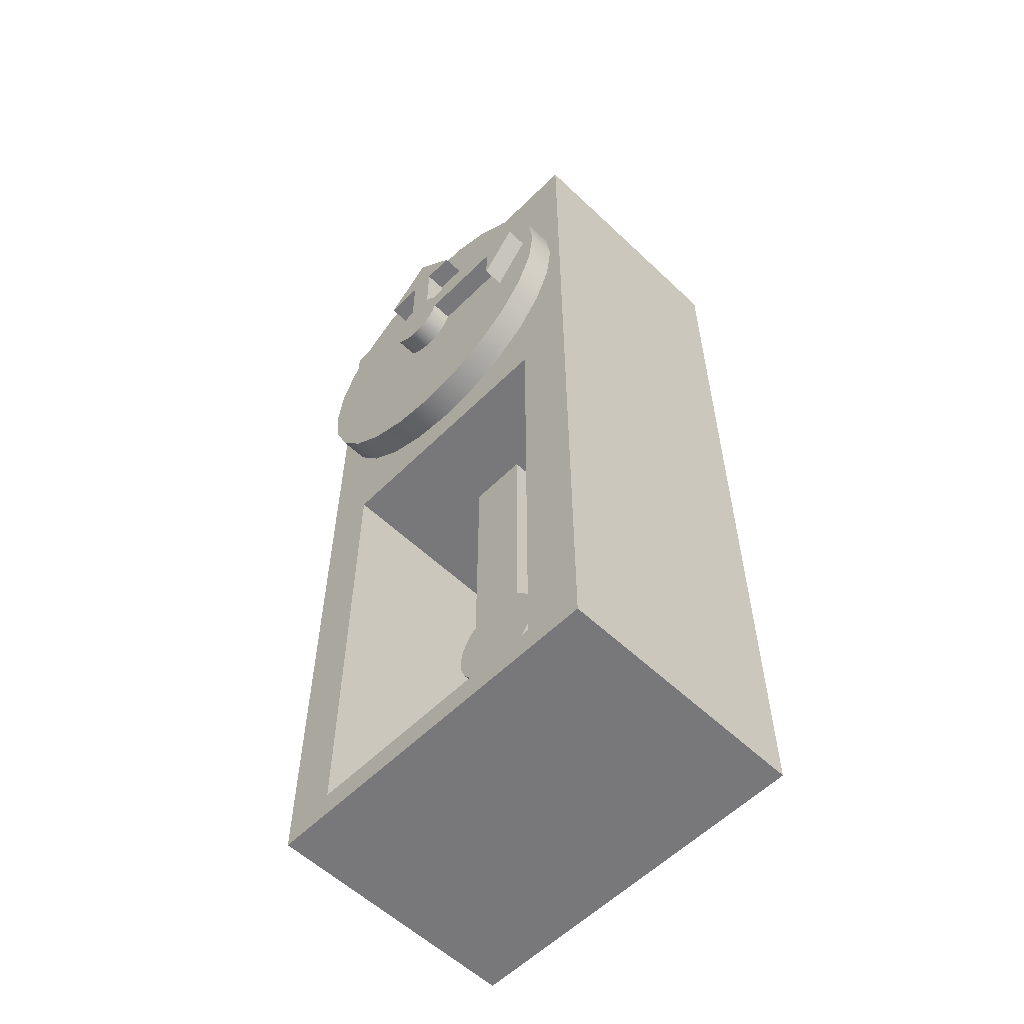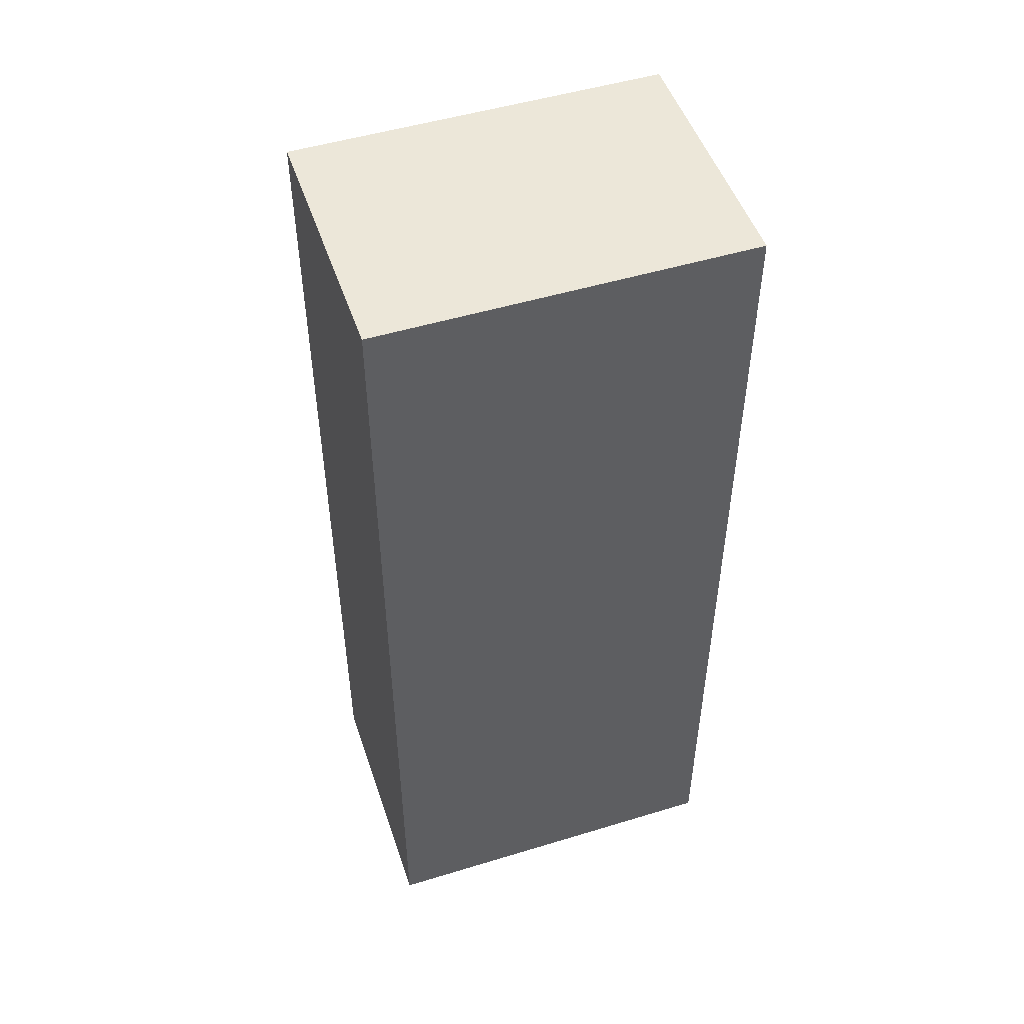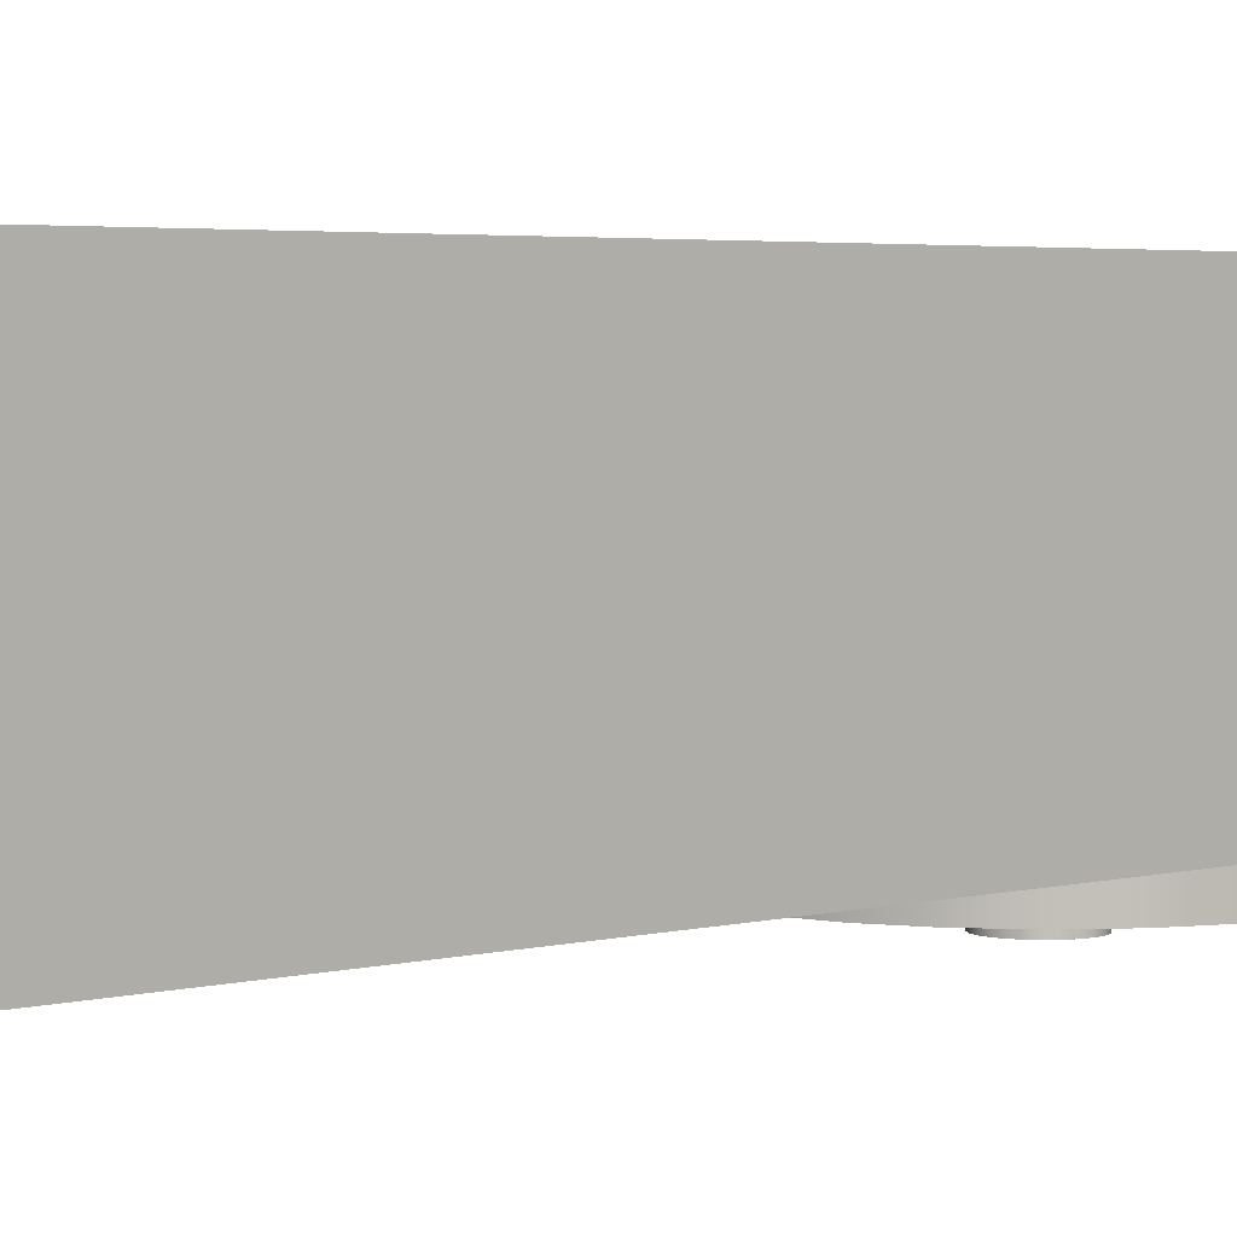
<metadata>
{"format":"obj","ext":"obj","renderer":"f3d","projection":"perspective","resolution":1024,"background":"white","views":[{"elev":-57.5,"azim":-134.4,"up":"+Y"},{"elev":50.1,"azim":-18.5,"up":"+Y"},{"elev":3.2,"azim":46.0,"up":"+Z"}]}
</metadata>
<code>
v 0.177 -0.5121 -0.02948
v -0.172 -0.5121 0.2153
v -0.172 -0.5121 -0.02948
v 0.177 -0.5121 0.2153
v -0.172 0.3782 -0.02948
v -0.1169 -0.4868 -0.02948
v 0.177 0.3782 0.2153
v 0.1291 -0.4868 0.2153
v -0.172 0.3782 0.2153
v 0.1291 -0.4868 -0.02948
v 0.177 0.3782 -0.02948
v -0.1169 -0.4868 0.2153
v -0.1581 0.1771 -0.02948
v 0.1291 -0.01837 0.2153
v -0.1169 -0.01837 0.2153
v -0.1526 0.2187 -0.02948
v -0.1526 0.1354 -0.02948
v 0.1639 0.1771 -0.02948
v 0.1291 -0.01837 -0.02948
v 0.002901 0.3381 -0.02948
v -0.1365 0.2576 -0.02948
v -0.1169 -0.01837 -0.02948
v 0.1584 0.1354 -0.02948
v 0.1584 0.2187 -0.02948
v 0.04457 0.3326 -0.02948
v -0.03877 0.3326 -0.02948
v -0.02192 -0.01837 0.08757
v 0.03524 -0.01837 0.08757
v -0.1109 0.2909 -0.02948
v -0.1365 0.09657 -0.02948
v 0.1423 0.2576 -0.02948
v 0.1423 0.09657 -0.02948
v 0.0834 0.3165 -0.02948
v -0.0776 0.3165 -0.02948
v -0.02192 -0.01837 0.05225
v 0.03524 -0.01837 0.05225
v -0.1109 0.06322 -0.02948
v 0.1168 0.2909 -0.02948
v 0.1168 0.06322 -0.02948
v -0.0776 0.03764 -0.02948
v 0.0834 0.03764 -0.02948
v -0.03877 0.02155 -0.02948
v 0.04457 0.02155 -0.02948
v 0.002901 0.01606 -0.02948
v -0.1526 0.2187 -0.05684
v -0.1581 0.1771 -0.05684
v -0.1365 0.2576 -0.05684
v -0.1526 0.1354 -0.05684
v 0.1584 0.1354 -0.05684
v 0.1639 0.1771 -0.05684
v 0.002901 0.3381 -0.05684
v -0.03877 0.3326 -0.05684
v -0.1109 0.2909 -0.05684
v -0.1431 0.1833 -0.05684
v -0.107 0.2197 -0.05684
v -0.1069 0.1368 -0.05684
v 0.1423 0.09657 -0.05684
v 0.1584 0.2187 -0.05684
v 0.04457 0.3326 -0.05684
v -0.0776 0.3165 -0.05684
v -0.02192 -0.257 0.08757
v 0.03524 -0.257 0.05225
v -0.0382 0.2727 -0.05684
v -0.008366 0.2727 -0.05684
v -0.1365 0.09657 -0.05684
v 0.01582 0.1524 -0.05684
v 0.03945 0.1832 -0.05684
v 0.1423 0.2576 -0.05684
v 0.1168 0.06322 -0.05684
v 0.0834 0.3165 -0.05684
v 0.005237 0.3183 -0.05684
v -0.02192 -0.257 0.05225
v 0.03524 -0.257 0.08757
v 0.006657 -0.2471 0.05225
v 0.03084 -0.2536 0.05225
v -0.1431 0.1833 -0.07708
v -0.107 0.2197 -0.07708
v -0.008366 0.2108 -0.05684
v 0.007573 0.1513 -0.05684
v -0.1109 0.06322 -0.05684
v -0.0776 0.03764 -0.05684
v 0.02351 0.1556 -0.05684
v 0.03837 0.175 -0.05684
v 0.03837 0.1915 -0.05684
v 0.01582 0.2727 -0.05684
v 0.1168 0.2909 -0.05684
v -0.01752 -0.2536 0.05225
v -0.02192 -0.257 0.08779
v -0.02192 -0.2955 0.08757
v 0.01917 -0.2488 0.05225
v -0.005858 -0.2488 0.05225
v 0.03524 -0.257 0.08779
v 0.04085 -0.2613 0.05225
v 0.03084 -0.2536 0.08779
v 0.005237 0.3183 -0.07708
v -0.008366 0.2727 -0.07708
v -0.1069 0.1368 -0.07708
v -0.1069 0.1992 -0.07708
v -0.01497 0.2058 -0.05684
v -0.000678 0.1524 -0.05684
v -0.03877 0.02155 -0.05684
v 0.01582 0.1524 -0.07708
v 0.02351 0.1556 -0.07708
v 0.03011 0.1607 -0.05684
v 0.03518 0.1673 -0.05684
v 0.03837 0.175 -0.07708
v 0.03945 0.1832 -0.07708
v 0.03518 0.1992 -0.05684
v 0.01582 0.214 -0.05684
v 0.05319 0.2727 -0.05684
v 0.0834 0.03764 -0.05684
v -0.02754 -0.2613 0.08779
v 0.03524 -0.2955 0.08757
v 0.006657 -0.2471 0.08779
v -0.005858 -0.2488 0.08779
v -0.02754 -0.2613 0.05225
v 0.01917 -0.2488 0.08779
v 0.002901 0.01606 -0.05684
v -0.0382 0.2727 -0.07708
v -0.1069 0.175 -0.07708
v -0.1069 0.175 -0.05684
v -0.1069 0.1992 -0.05684
v -0.02004 0.1992 -0.05684
v -0.01497 0.2058 -0.07708
v -0.008366 0.2108 -0.07708
v 0.007573 0.1513 -0.07708
v 0.04457 0.02155 -0.05684
v 0.03011 0.1607 -0.07708
v 0.03518 0.1673 -0.07708
v 0.03837 0.1915 -0.07708
v 0.03011 0.2058 -0.05684
v 0.02351 0.2108 -0.05684
v 0.01582 0.214 -0.07708
v 0.05319 0.2727 -0.07708
v -0.01752 -0.2536 0.08779
v 0.04085 -0.2613 0.08779
v -0.03522 -0.2713 0.05225
v -0.02322 0.175 -0.07708
v -0.008366 0.1556 -0.05684
v -0.000678 0.1524 -0.07708
v -0.008366 0.1556 -0.07708
v -0.01497 0.1607 -0.07708
v 0.03518 0.1992 -0.07708
v 0.01582 0.2727 -0.07708
v 0.04854 -0.2713 0.08779
v 0.04854 -0.2713 0.05225
v -0.02004 0.1992 -0.07708
v 0.03011 0.2058 -0.07708
v 0.02351 0.2108 -0.07708
v -0.01497 0.1607 -0.05684
v -0.02004 0.1673 -0.07708
v -0.03522 -0.2713 0.08779
v -0.04005 -0.283 0.05225
v -0.02322 0.175 -0.05684
v -0.02004 0.1673 -0.05684
v -0.04005 -0.283 0.08779
v 0.05337 -0.283 0.08779
v 0.05337 -0.283 0.05225
v -0.0417 -0.2955 0.05225
v 0.05501 -0.2955 0.08779
v 0.05501 -0.2955 0.05225
v -0.0417 -0.2955 0.08779
v -0.04005 -0.308 0.05225
v -0.04005 -0.308 0.08779
v 0.05337 -0.308 0.08779
v 0.05337 -0.308 0.05225
v -0.03522 -0.3197 0.05225
v -0.03522 -0.3197 0.08779
v 0.04854 -0.3197 0.08779
v 0.04854 -0.3197 0.05225
v -0.02754 -0.3297 0.05225
v 0.04085 -0.3297 0.08779
v 0.04085 -0.3297 0.05225
v -0.02754 -0.3297 0.08779
v -0.01752 -0.3374 0.05225
v -0.01752 -0.3374 0.08779
v 0.03084 -0.3374 0.08779
v 0.03084 -0.3374 0.05225
v -0.005858 -0.3422 0.05225
v -0.005858 -0.3422 0.08779
v 0.01917 -0.3422 0.08779
v 0.01917 -0.3422 0.05225
v 0.006657 -0.3438 0.05225
v 0.006657 -0.3438 0.08779
v -0.02192 -0.2955 0.05225
v 0.03524 -0.2955 0.05225
v -0.007163 -0.257 0.08757
v -0.007163 -0.2698 0.08757
v 0.03524 -0.2698 0.05225
g mesh1_mesh1-geometry
f 1 2 3
f 2 1 4
f 2 5 3
f 3 6 1
f 1 7 4
f 4 8 2
f 5 2 9
f 6 3 5
f 10 1 6
f 7 1 11
f 8 4 7
f 12 2 8
f 2 12 9
f 7 5 9
f 6 5 13
f 1 10 11
f 6 8 10
f 5 7 11
f 8 7 14
f 8 6 12
f 14 12 8
f 8 12 14
f 9 12 15
f 9 15 7
f 13 5 16
f 6 13 17
f 11 10 18
f 8 19 10
f 11 20 5
f 14 7 15
f 19 8 14
f 6 15 12
f 12 14 15
f 15 14 12
f 16 5 21
f 6 17 22
f 18 10 23
f 11 18 24
f 23 10 19
f 11 25 20
f 26 5 20
f 15 27 14
f 14 28 19
f 15 6 22
f 21 5 29
f 22 17 30
f 11 24 31
f 23 19 32
f 11 33 25
f 34 5 26
f 27 15 35
f 14 27 28
f 36 19 28
f 22 35 15
f 29 5 34
f 22 30 37
f 11 31 38
f 32 19 39
f 11 38 33
f 35 19 36
f 35 22 19
f 22 37 40
f 39 19 41
f 22 42 19
f 22 40 42
f 41 19 43
f 19 42 44
f 43 19 44
g mesh1_mesh1-geometry
f 3 2 1
f 4 1 2
f 3 5 2
f 1 6 3
f 4 7 1
f 2 8 4
f 9 2 5
f 5 3 6
f 6 1 10
f 11 1 7
f 7 4 8
f 8 2 12
f 9 12 2
f 9 5 7
f 13 5 6
f 11 10 1
f 10 8 6
f 11 7 5
f 14 7 8
f 12 6 8
f 15 12 9
f 7 15 9
f 16 5 13
f 17 13 6
f 18 10 11
f 10 19 8
f 5 20 11
f 15 7 14
f 14 8 19
f 12 15 6
f 21 5 16
f 16 13 45
f 13 17 46
f 22 17 6
f 23 10 18
f 24 18 11
f 19 10 23
f 20 25 11
f 20 5 26
f 14 27 15
f 19 28 14
f 22 6 15
f 29 5 21
f 21 16 47
f 46 45 13
f 45 47 16
f 48 46 17
f 30 17 22
f 23 18 49
f 18 24 50
f 31 24 11
f 32 19 23
f 25 33 11
f 20 51 25
f 26 5 34
f 26 52 20
f 35 15 27
f 28 27 14
f 28 19 36
f 15 35 22
f 34 5 29
f 29 21 53
f 47 53 21
f 45 46 54
f 47 45 55
f 48 56 46
f 17 30 48
f 37 30 22
f 50 49 18
f 49 57 23
f 58 50 24
f 24 31 58
f 38 31 11
f 39 19 32
f 32 23 57
f 33 38 11
f 25 59 33
f 59 25 51
f 51 20 52
f 34 60 26
f 52 26 60
f 27 61 35
f 27 28 61
f 36 19 35
f 36 62 28
f 19 22 35
f 29 53 34
f 47 63 53
f 54 46 56
f 55 45 54
f 47 55 64
f 56 48 49
f 65 48 30
f 30 37 65
f 40 37 22
f 50 66 49
f 49 48 57
f 58 67 50
f 68 58 31
f 31 38 68
f 41 19 39
f 39 32 69
f 57 69 32
f 33 70 38
f 70 33 59
f 51 52 59
f 60 34 53
f 52 60 71
f 72 35 61
f 28 73 61
f 35 74 36
f 73 28 62
f 62 36 75
f 19 42 22
f 71 53 63
f 63 47 64
f 54 56 76
f 55 54 77
f 64 55 78
f 79 56 49
f 48 65 57
f 80 65 37
f 40 81 37
f 42 40 22
f 66 79 49
f 82 66 50
f 67 83 50
f 84 67 58
f 68 85 58
f 86 68 38
f 43 19 41
f 39 69 41
f 57 65 69
f 86 38 70
f 59 71 70
f 52 71 59
f 60 53 71
f 72 87 35
f 88 72 61
f 87 61 72
f 61 73 89
f 74 90 36
f 74 35 91
f 92 62 73
f 93 73 62
f 90 75 36
f 62 94 75
f 72 62 75
f 44 42 19
f 71 63 95
f 64 96 63
f 97 76 56
f 76 77 54
f 77 98 55
f 78 55 99
f 64 78 96
f 79 100 56
f 65 80 69
f 80 37 81
f 81 40 101
f 42 101 40
f 66 102 79
f 82 103 66
f 104 82 50
f 83 105 50
f 83 67 106
f 67 84 107
f 108 84 58
f 85 109 58
f 110 85 68
f 86 110 68
f 44 19 43
f 41 111 43
f 111 41 69
f 70 71 86
f 91 35 87
f 72 75 87
f 112 72 88
f 61 87 88
f 113 89 73
f 90 114 74
f 91 90 74
f 74 115 91
f 94 62 92
f 73 93 92
f 116 93 62
f 75 117 90
f 87 75 90
f 117 75 94
f 116 62 72
f 44 118 42
f 119 95 63
f 71 95 110
f 119 63 96
f 97 120 76
f 56 121 97
f 77 76 98
f 122 55 98
f 99 55 123
f 99 124 78
f 125 96 78
f 121 56 100
f 79 126 100
f 69 80 111
f 80 81 111
f 81 101 127
f 101 42 118
f 126 79 102
f 102 66 103
f 103 82 128
f 104 128 82
f 105 104 50
f 105 83 129
f 107 106 67
f 106 129 83
f 130 107 84
f 84 108 130
f 131 108 58
f 109 132 58
f 109 85 133
f 110 134 85
f 71 110 86
f 43 127 44
f 127 43 111
f 91 135 87
f 87 90 91
f 72 112 116
f 136 112 88
f 88 87 135
f 114 90 117
f 115 74 114
f 135 91 115
f 92 135 94
f 92 93 136
f 137 93 116
f 94 135 117
f 118 44 127
f 119 96 95
f 134 110 95
f 138 76 120
f 120 97 121
f 98 76 130
f 122 123 55
f 122 98 123
f 99 123 124
f 125 78 124
f 96 125 133
f 139 121 100
f 140 100 126
f 111 81 127
f 118 127 101
f 126 102 140
f 103 141 102
f 128 142 103
f 104 105 128
f 129 128 105
f 107 76 106
f 106 138 129
f 130 76 107
f 143 130 108
f 108 131 143
f 132 131 58
f 109 133 132
f 144 133 85
f 144 85 134
f 112 137 116
f 145 112 136
f 136 88 92
f 92 88 135
f 117 115 114
f 117 135 115
f 93 145 136
f 137 146 93
f 144 95 96
f 134 95 144
f 106 76 138
f 120 121 138
f 130 143 98
f 147 123 98
f 147 124 123
f 125 124 148
f 133 125 149
f 144 96 133
f 150 121 139
f 100 140 139
f 141 140 102
f 142 141 103
f 151 142 128
f 129 151 128
f 138 151 129
f 148 143 131
f 132 149 131
f 149 132 133
f 137 112 152
f 145 152 112
f 145 93 146
f 153 146 137
f 154 138 121
f 147 98 143
f 124 147 143
f 148 124 143
f 149 125 148
f 155 121 150
f 139 141 150
f 141 139 140
f 142 150 141
f 142 151 150
f 151 138 155
f 148 131 149
f 152 153 137
f 145 156 152
f 146 157 145
f 153 158 146
f 154 155 138
f 154 121 155
f 155 150 151
f 153 152 156
f 157 156 145
f 157 146 158
f 159 158 153
f 156 159 153
f 160 156 157
f 158 160 157
f 159 161 158
f 159 156 162
f 160 162 156
f 160 158 161
f 163 161 159
f 162 163 159
f 160 164 162
f 161 165 160
f 163 166 161
f 163 162 164
f 165 164 160
f 165 161 166
f 167 166 163
f 164 167 163
f 165 168 164
f 166 169 165
f 167 170 166
f 167 164 168
f 169 168 165
f 169 166 170
f 171 170 167
f 168 171 167
f 172 168 169
f 170 172 169
f 171 173 170
f 171 168 174
f 172 174 168
f 172 170 173
f 175 173 171
f 176 171 174
f 177 174 172
f 178 172 173
f 175 178 173
f 171 176 175
f 177 176 174
f 172 178 177
f 179 178 175
f 180 175 176
f 181 176 177
f 182 177 178
f 179 182 178
f 175 180 179
f 181 180 176
f 177 182 181
f 182 179 183
f 184 179 180
f 180 181 184
f 183 181 182
f 179 184 183
f 181 183 184
g mesh1_mesh1-geometry
f 45 13 16
f 46 17 13
f 47 16 21
f 13 45 46
f 16 47 45
f 17 46 48
f 49 18 23
f 50 24 18
f 25 51 20
f 20 52 26
f 53 21 29
f 21 53 47
f 54 46 45
f 55 45 47
f 46 56 48
f 48 30 17
f 18 49 50
f 23 57 49
f 24 50 58
f 58 31 24
f 57 23 32
f 33 59 25
f 51 25 59
f 52 20 51
f 26 60 34
f 60 26 52
f 34 53 29
f 53 63 47
f 56 46 54
f 54 45 55
f 64 55 47
f 49 48 56
f 30 48 65
f 65 37 30
f 49 66 50
f 57 48 49
f 50 67 58
f 31 58 68
f 68 38 31
f 69 32 39
f 32 69 57
f 38 70 33
f 59 33 70
f 59 52 51
f 53 34 60
f 71 60 52
f 63 53 71
f 64 47 63
f 78 55 64
f 49 56 79
f 57 65 48
f 37 65 80
f 37 81 40
f 49 79 66
f 50 66 82
f 50 83 67
f 58 67 84
f 58 85 68
f 38 68 86
f 41 69 39
f 69 65 57
f 70 38 86
f 70 71 59
f 59 71 52
f 71 53 60
f 99 55 78
f 56 100 79
f 69 80 65
f 81 37 80
f 101 40 81
f 40 101 42
f 50 82 104
f 50 105 83
f 58 84 108
f 58 109 85
f 68 85 110
f 68 110 86
f 43 111 41
f 69 41 111
f 86 71 70
f 42 118 44
f 123 55 99
f 100 56 121
f 111 80 69
f 111 81 80
f 127 101 81
f 118 42 101
f 50 104 105
f 58 108 131
f 58 132 109
f 86 110 71
f 44 127 43
f 111 43 127
f 127 44 118
f 55 123 122
f 100 121 139
f 127 81 111
f 101 127 118
f 58 131 132
f 139 121 150
f 150 121 155
f 155 121 154
g mesh1_mesh1-geometry
f 35 61 27
f 61 28 27
f 28 62 36
f 61 35 72
f 61 73 28
f 36 74 35
f 62 28 73
f 75 36 62
f 35 87 72
f 61 72 88
f 72 61 87
f 89 73 61
f 36 90 74
f 91 35 74
f 73 62 92
f 62 73 93
f 36 75 90
f 75 94 62
f 75 62 72
f 87 35 91
f 87 75 72
f 88 72 112
f 88 87 61
f 73 89 113
f 74 114 90
f 74 90 91
f 91 115 74
f 92 62 94
f 92 93 73
f 62 93 116
f 90 117 75
f 90 75 87
f 94 75 117
f 72 62 116
f 87 135 91
f 91 90 87
f 116 112 72
f 88 112 136
f 135 87 88
f 117 90 114
f 114 74 115
f 115 91 135
f 94 135 92
f 136 93 92
f 116 93 137
f 117 135 94
f 116 137 112
f 136 112 145
f 92 88 136
f 135 88 92
f 114 115 117
f 115 135 117
f 136 145 93
f 93 146 137
f 152 112 137
f 112 152 145
f 146 93 145
f 137 146 153
f 137 153 152
f 152 156 145
f 145 157 146
f 146 158 153
f 156 152 153
f 145 156 157
f 158 146 157
f 153 158 159
f 153 159 156
f 157 156 160
f 157 160 158
f 158 161 159
f 162 156 159
f 156 162 160
f 161 158 160
f 159 161 163
f 159 163 162
f 162 164 160
f 160 165 161
f 161 166 163
f 164 162 163
f 160 164 165
f 166 161 165
f 163 166 167
f 163 167 164
f 164 168 165
f 165 169 166
f 166 170 167
f 168 164 167
f 165 168 169
f 170 166 169
f 167 170 171
f 167 171 168
f 169 168 172
f 169 172 170
f 170 173 171
f 174 168 171
f 168 174 172
f 173 170 172
f 171 173 175
f 174 171 176
f 172 174 177
f 173 172 178
f 173 178 175
f 175 176 171
f 174 176 177
f 177 178 172
f 175 178 179
f 176 175 180
f 177 176 181
f 178 177 182
f 178 182 179
f 179 180 175
f 176 180 181
f 181 182 177
f 183 179 182
f 180 179 184
f 184 181 180
f 182 181 183
f 183 184 179
f 184 183 181
g mesh1_mesh1-geometry
f 76 56 54
f 77 54 55
f 95 63 71
f 63 96 64
f 56 76 97
f 54 77 76
f 55 98 77
f 96 78 64
f 79 102 66
f 66 103 82
f 106 67 83
f 107 84 67
f 63 95 119
f 110 95 71
f 96 63 119
f 76 120 97
f 97 121 56
f 98 76 77
f 98 55 122
f 78 124 99
f 78 96 125
f 100 126 79
f 102 79 126
f 103 66 102
f 128 82 103
f 82 128 104
f 129 83 105
f 67 106 107
f 83 129 106
f 84 107 130
f 130 108 84
f 133 85 109
f 85 134 110
f 95 96 119
f 95 110 134
f 120 76 138
f 121 97 120
f 130 76 98
f 123 98 122
f 124 123 99
f 124 78 125
f 133 125 96
f 126 100 140
f 140 102 126
f 102 141 103
f 103 142 128
f 128 105 104
f 105 128 129
f 106 76 107
f 129 138 106
f 107 76 130
f 108 130 143
f 143 131 108
f 132 133 109
f 85 133 144
f 134 85 144
f 96 95 144
f 144 95 134
f 138 76 106
f 138 121 120
f 98 143 130
f 98 123 147
f 123 124 147
f 148 124 125
f 149 125 133
f 133 96 144
f 139 140 100
f 102 140 141
f 103 141 142
f 128 142 151
f 128 151 129
f 129 151 138
f 131 143 148
f 131 149 132
f 133 132 149
f 121 138 154
f 143 98 147
f 143 147 124
f 143 124 148
f 148 125 149
f 150 141 139
f 140 139 141
f 141 150 142
f 150 151 142
f 155 138 151
f 149 131 148
f 138 155 154
f 151 150 155
g mesh2_mesh2-geometry
l 185 89
g mesh3_mesh3-geometry
l 113 186
g mesh4_mesh4-geometry
l 187 188
l 62 187
l 188 189

</code>
